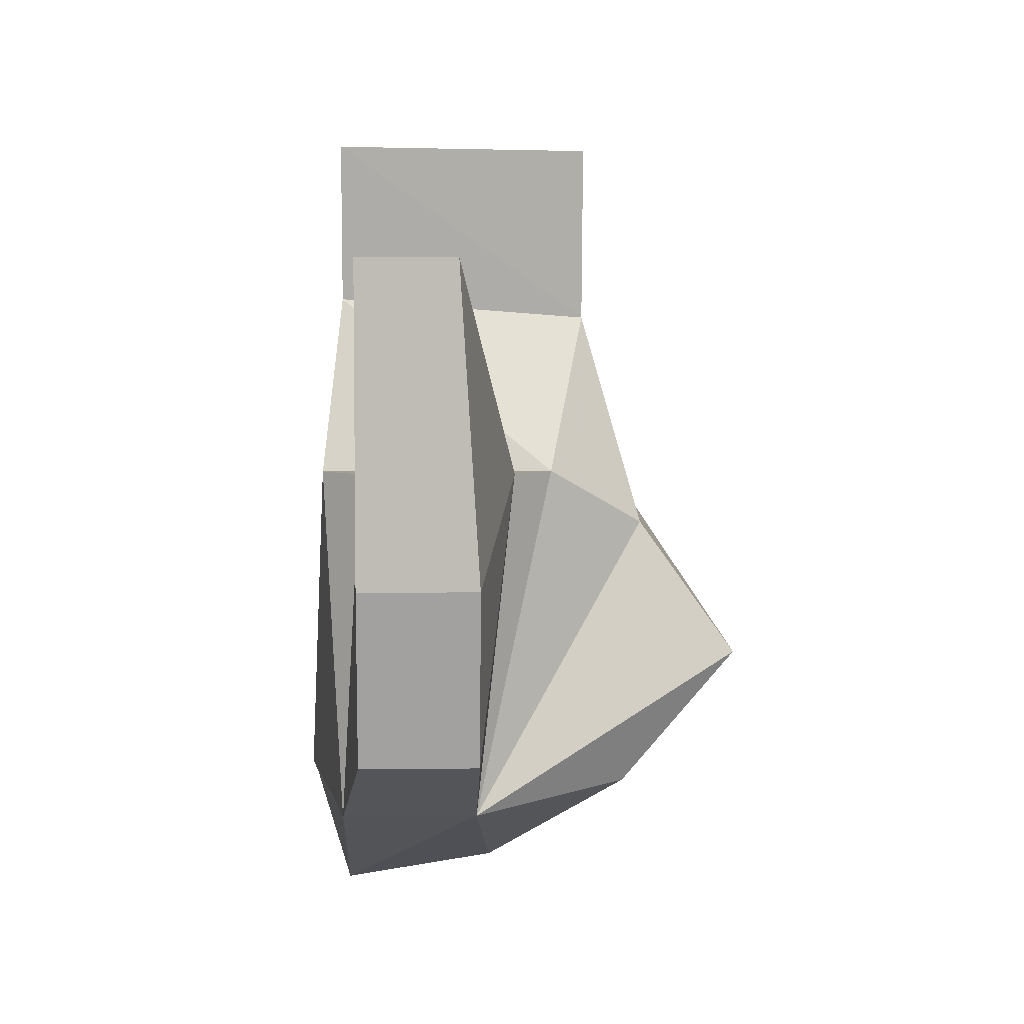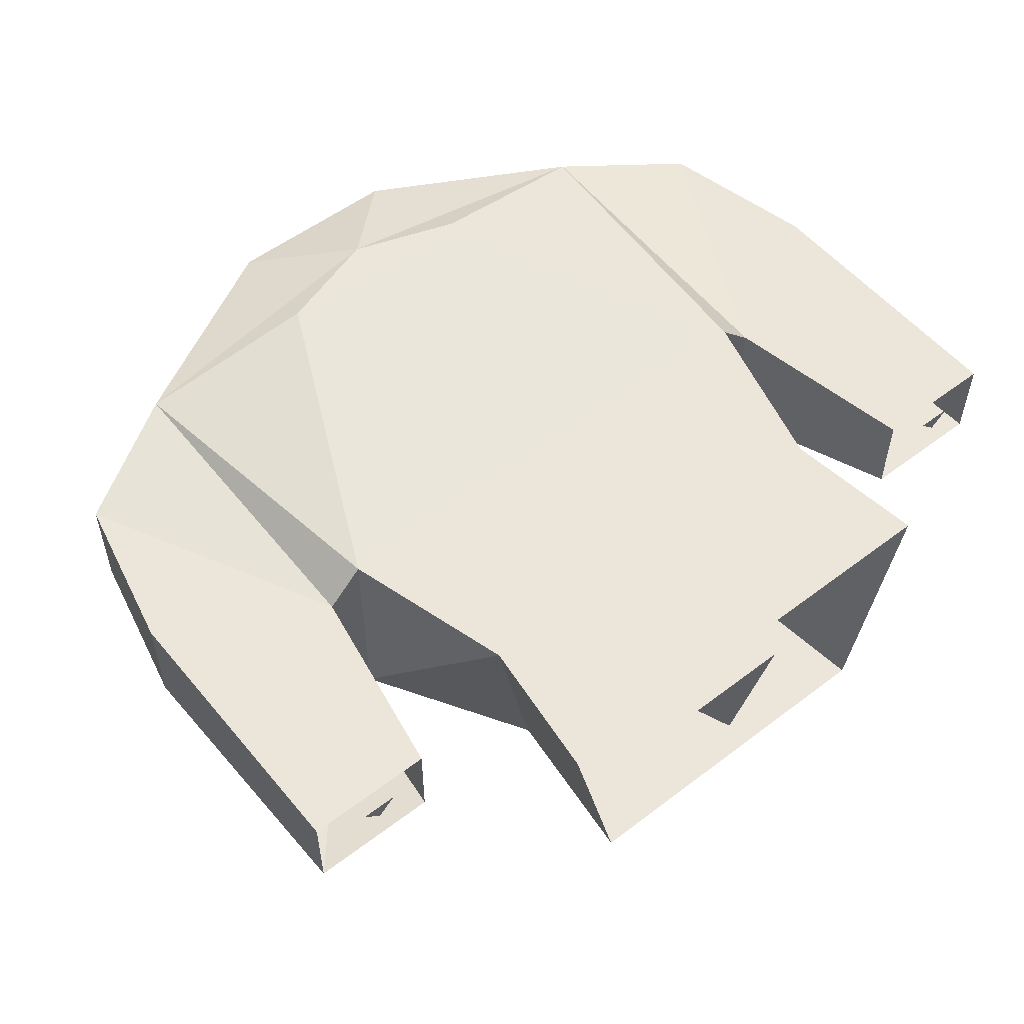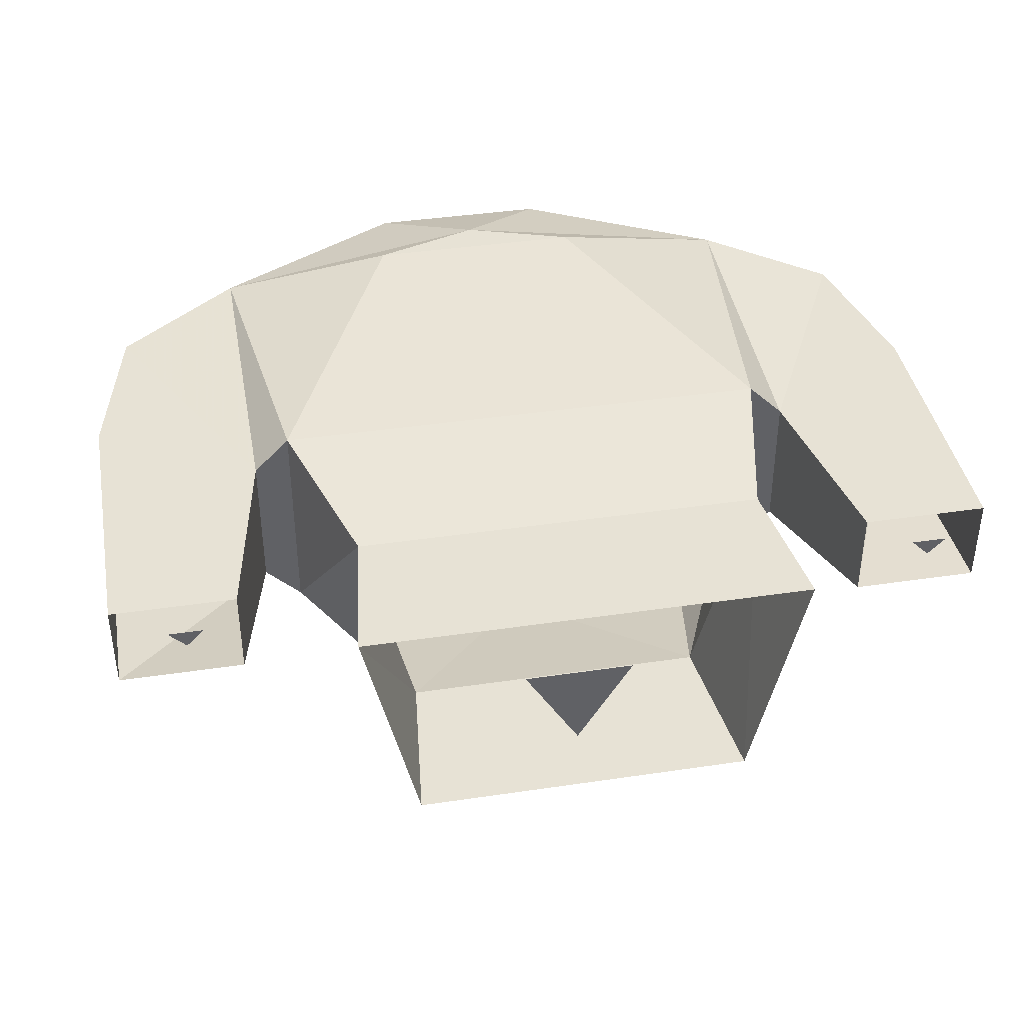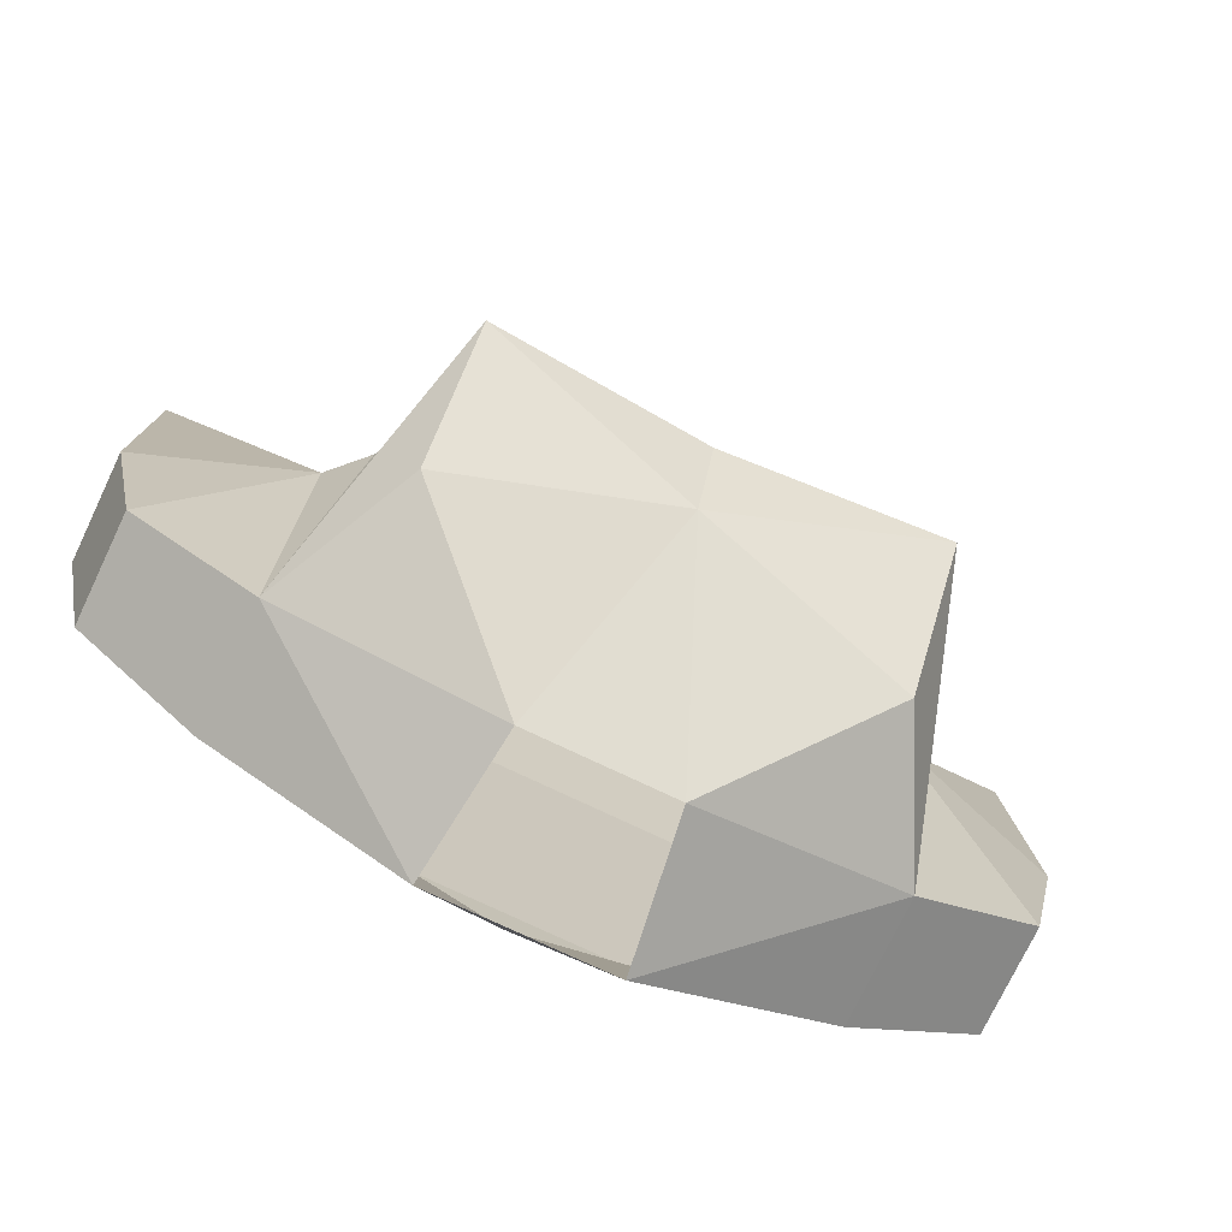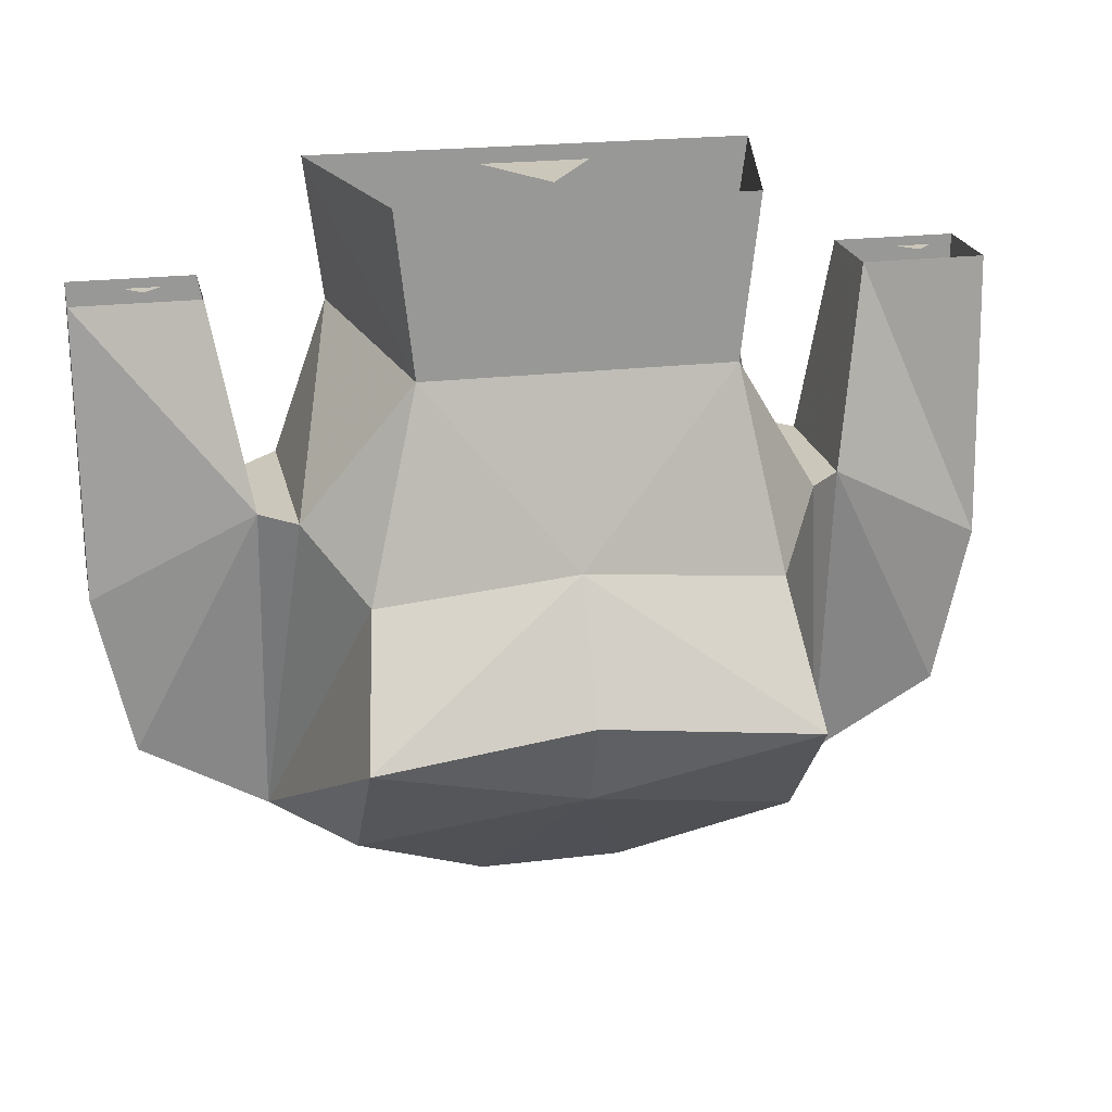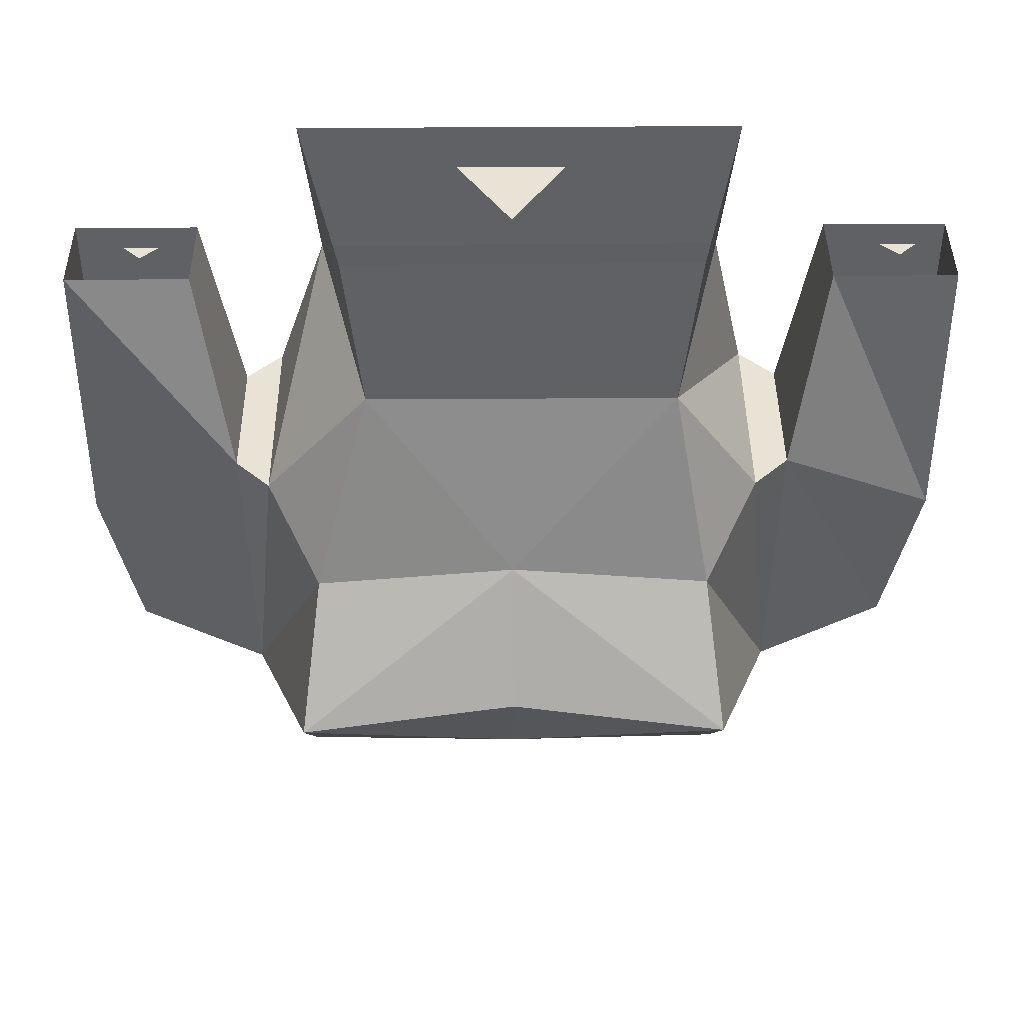
<metadata>
{"format":"obj","ext":"obj","renderer":"f3d","projection":"perspective","resolution":1024,"background":"white","views":[{"elev":5.4,"azim":87.7,"up":"+Y"},{"elev":54.3,"azim":141.1,"up":"+Z"},{"elev":40.1,"azim":169.6,"up":"+Z"},{"elev":-75.3,"azim":154.5,"up":"+Y"},{"elev":21.7,"azim":167.9,"up":"+Y"},{"elev":42.2,"azim":179.5,"up":"+Y"}]}
</metadata>
<code>
v -0.1094 -1.234 -1.25
v -0.08594 -1.258 -1.289
v -0.125 -1.375 -1.219
v -0.125 -1.234 -1.234
v -0.1094 -1.234 -1.156
v -0.07031 -1.172 -1.266
v 0 -1.25 -1.289
v -0.09375 -1.312 -1.328
v -0.09375 -1.367 -1.281
v -0.03125 -1.414 -1.227
v -0.03906 -1.422 -1.164
v -0.125 -1.375 -1.164
v -0.1797 -1.344 -1.172
v -0.1797 -1.344 -1.219
v -0.1953 -1.273 -1.219
v -0.1406 -1.148 -1.211
v -0.1406 -1.148 -1.172
v -0.125 -1.234 -1.172
v -0.04688 -1.367 -1.148
v 0.1094 -1.234 -1.156
v 0.08594 -1.164 -1.164
v -0.09375 -1.164 -1.164
v -0.07812 -1.102 -1.266
v 0.0625 -1.172 -1.266
v 0.08594 -1.258 -1.289
v 0.09375 -1.312 -1.328
v 0 -1.305 -1.32
v 0 -1.344 -1.305
v 0.03125 -1.414 -1.227
v 0.09375 -1.367 -1.281
v 0.125 -1.375 -1.219
v 0.03906 -1.422 -1.164
v 0.125 -1.375 -1.164
v 0 -1.383 -1.148
v 0.04688 -1.367 -1.148
v 0.125 -1.234 -1.172
v 0.1094 -1.234 -1.25
v 0.09375 -1.102 -1.164
v -0.1016 -1.102 -1.164
v 0.125 -1.234 -1.234
v 0.1797 -1.344 -1.219
v 0.1797 -1.344 -1.172
v 0.1953 -1.273 -1.172
v 0.1953 -1.148 -1.172
v 0.1406 -1.148 -1.172
v 0.07031 -1.102 -1.266
v 0.1953 -1.273 -1.219
v 0.1953 -1.148 -1.211
v -0.1953 -1.148 -1.211
v -0.1953 -1.273 -1.172
v -0.1953 -1.148 -1.172
v 0.1406 -1.148 -1.211
v -0.1719 -1.148 -1.195
v -0.1797 -1.148 -1.188
v -0.1641 -1.148 -1.188
v 0 -1.102 -1.234
v -0.02344 -1.102 -1.195
v 0.02344 -1.102 -1.195
v 0.1641 -1.148 -1.195
v 0.1562 -1.148 -1.188
v 0.1719 -1.148 -1.188
f 1 2 3
f 1 5 6
f 1 6 2
f 2 6 7
f 2 7 8
f 2 8 3
f 3 8 9
f 3 9 10
f 3 10 11
f 3 11 12
f 5 12 19
f 5 19 20
f 5 20 21
f 5 21 22
f 5 22 6
f 6 22 23
f 6 23 24
f 6 24 7
f 7 24 25
f 7 25 26
f 7 26 27
f 7 27 8
f 8 27 28
f 8 28 9
f 9 28 10
f 10 28 29
f 29 28 30
f 29 30 31
f 29 31 32
f 32 31 33
f 32 33 34
f 32 34 11
f 11 34 12
f 12 34 19
f 19 34 35
f 19 35 20
f 20 35 33
f 20 37 21
f 21 37 24
f 21 24 38
f 21 38 22
f 22 38 39
f 22 39 23
f 28 27 26
f 28 26 30
f 30 26 31
f 31 26 25
f 31 25 37
f 24 23 46
f 24 46 38
f 37 25 24
f 35 34 33
f 1 3 4
f 1 4 5
f 3 12 13
f 3 13 14
f 3 14 4
f 4 18 5
f 5 18 12
f 20 33 36
f 20 36 37
f 31 37 40
f 31 40 41
f 31 41 33
f 33 41 42
f 33 42 36
f 36 40 37
f 18 13 12
f 4 14 15
f 36 42 43
f 47 41 40
f 47 43 41
f 41 43 42
f 14 13 50
f 14 50 15
f 13 18 50
f 4 15 16
f 4 16 17
f 4 17 18
f 36 43 44
f 36 44 45
f 36 45 40
f 47 40 48
f 47 48 43
f 16 15 49
f 49 15 50
f 49 50 51
f 51 50 18
f 51 18 17
f 48 40 52
f 52 40 45
f 48 44 43
f 53 54 55
f 56 57 58
f 59 60 61

</code>
